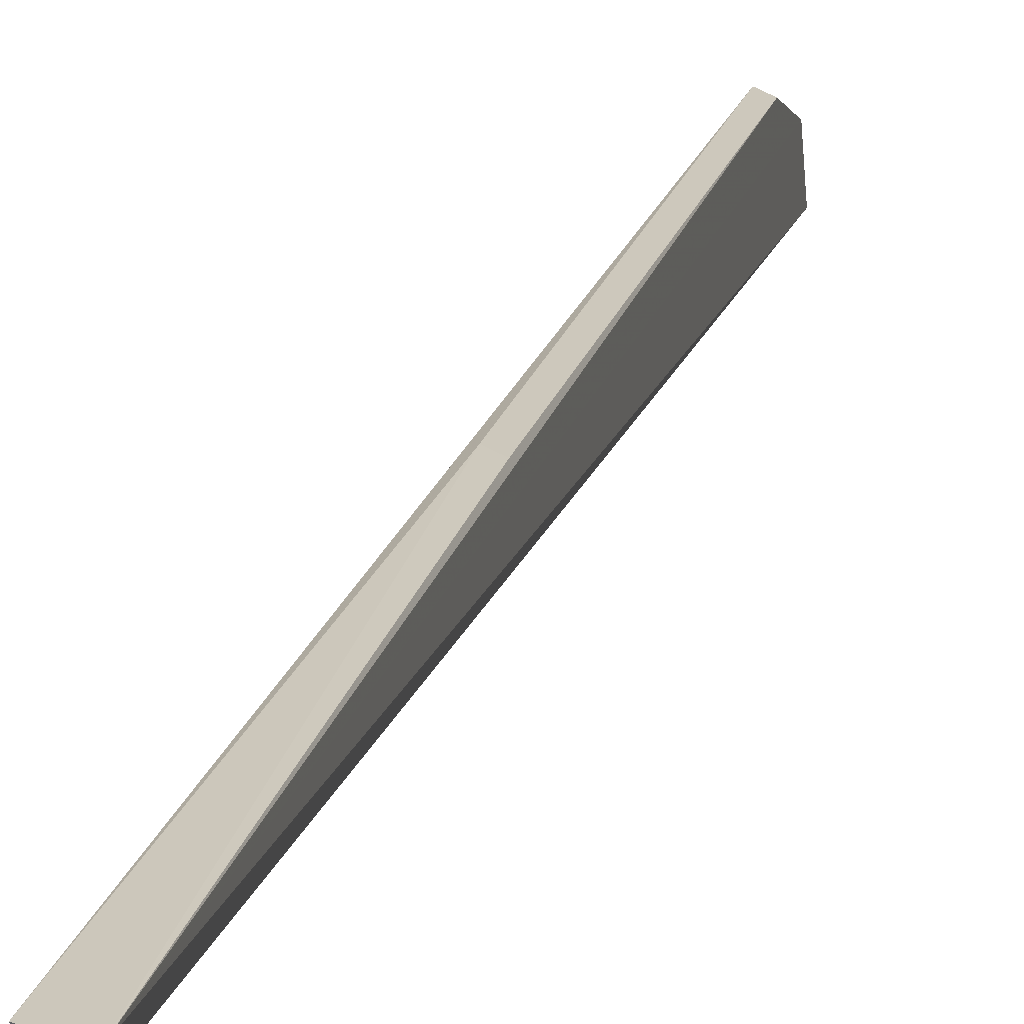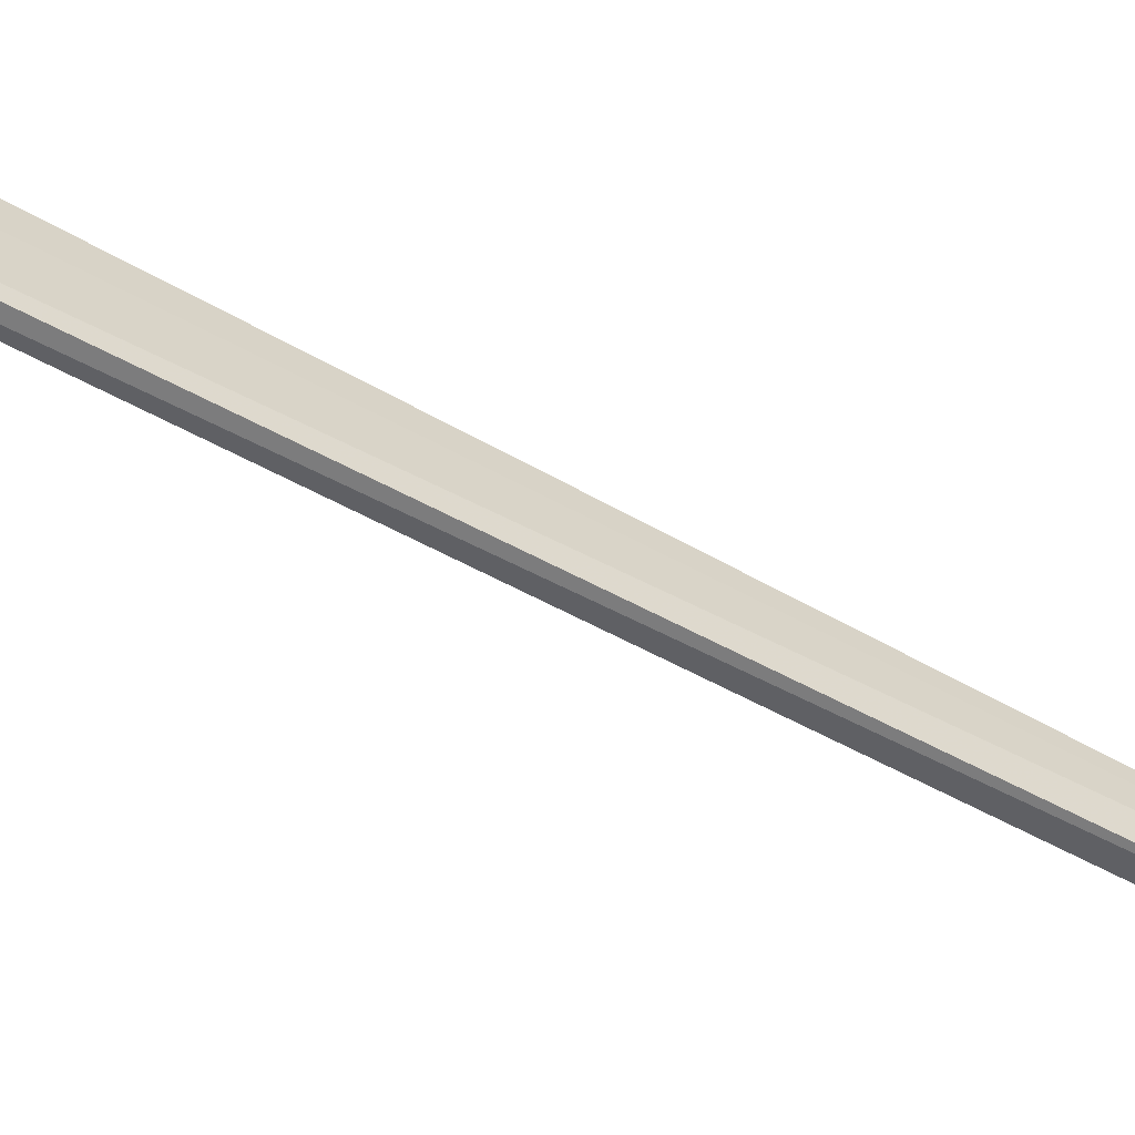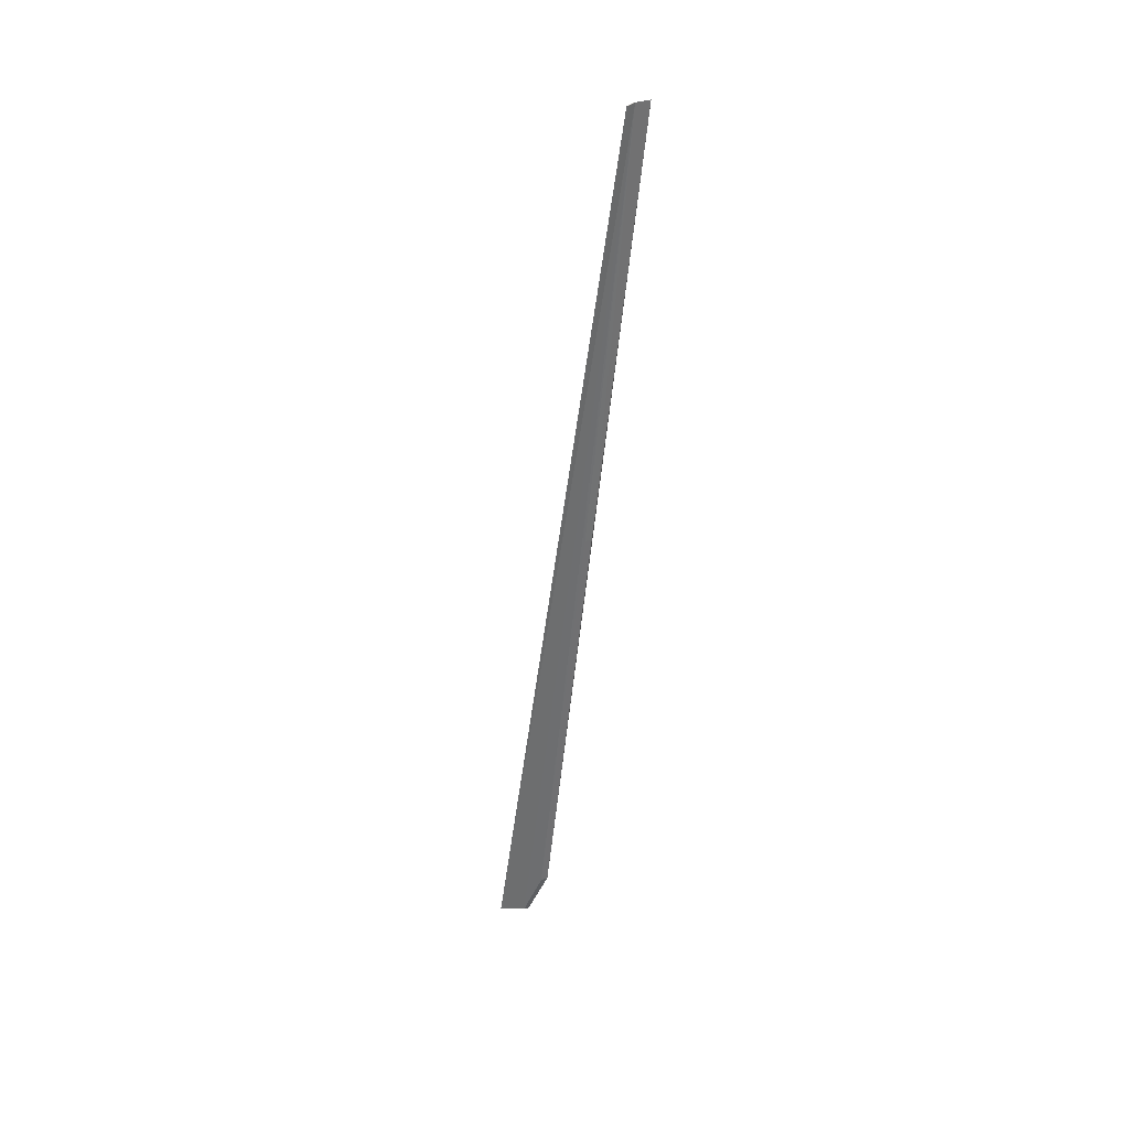
<metadata>
{"format":"obj","ext":"obj","renderer":"f3d","projection":"perspective","resolution":1024,"background":"white","views":[{"elev":21.5,"azim":10.1,"up":"+Y"},{"elev":-56.6,"azim":-125.3,"up":"+Y"},{"elev":29.8,"azim":126.2,"up":"+Z"}]}
</metadata>
<code>
v -0.0426 0.1477 0.1064
v -0.04281 0.1467 0.1058
v -0.0428 0.1316 0.01314
v -0.04351 0.1317 0.01285
v -0.04421 0.1482 0.1063
v -0.04394 0.1466 0.1058
v -0.04351 0.1375 0.01976
v -0.0435 0.143 0.06336
v -0.0428 0.1372 0.01979
v -0.04351 0.135 0.01438
v -0.0428 0.1427 0.0634
v -0.0428 0.1349 0.01464
f 1 2 3
f 6 3 2
f 6 4 3
f 6 5 4
f 6 2 1
f 6 1 5
f 8 7 5
f 8 5 1
f 9 7 8
f 10 4 5
f 10 5 7
f 11 9 8
f 11 8 1
f 11 1 9
f 12 3 4
f 12 4 10
f 12 9 1
f 12 1 3
f 12 10 7
f 12 7 9

</code>
